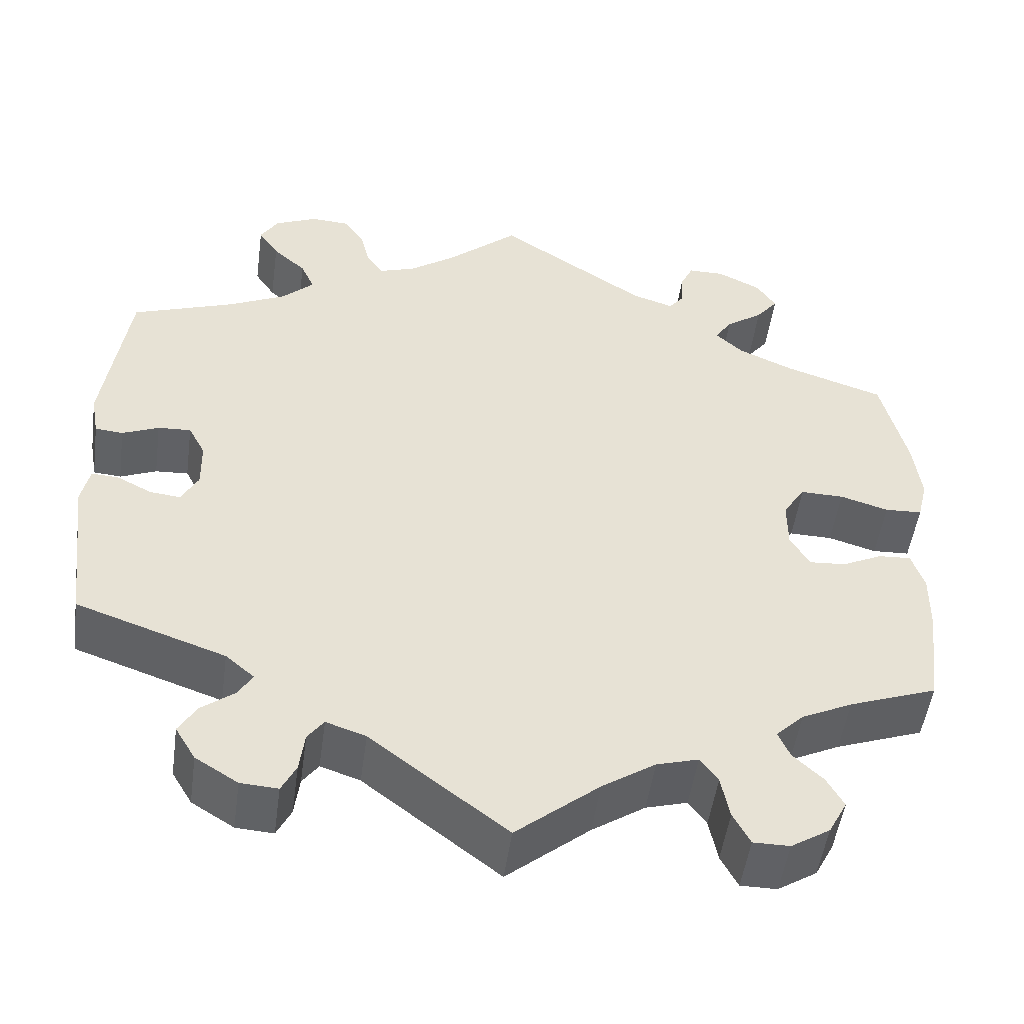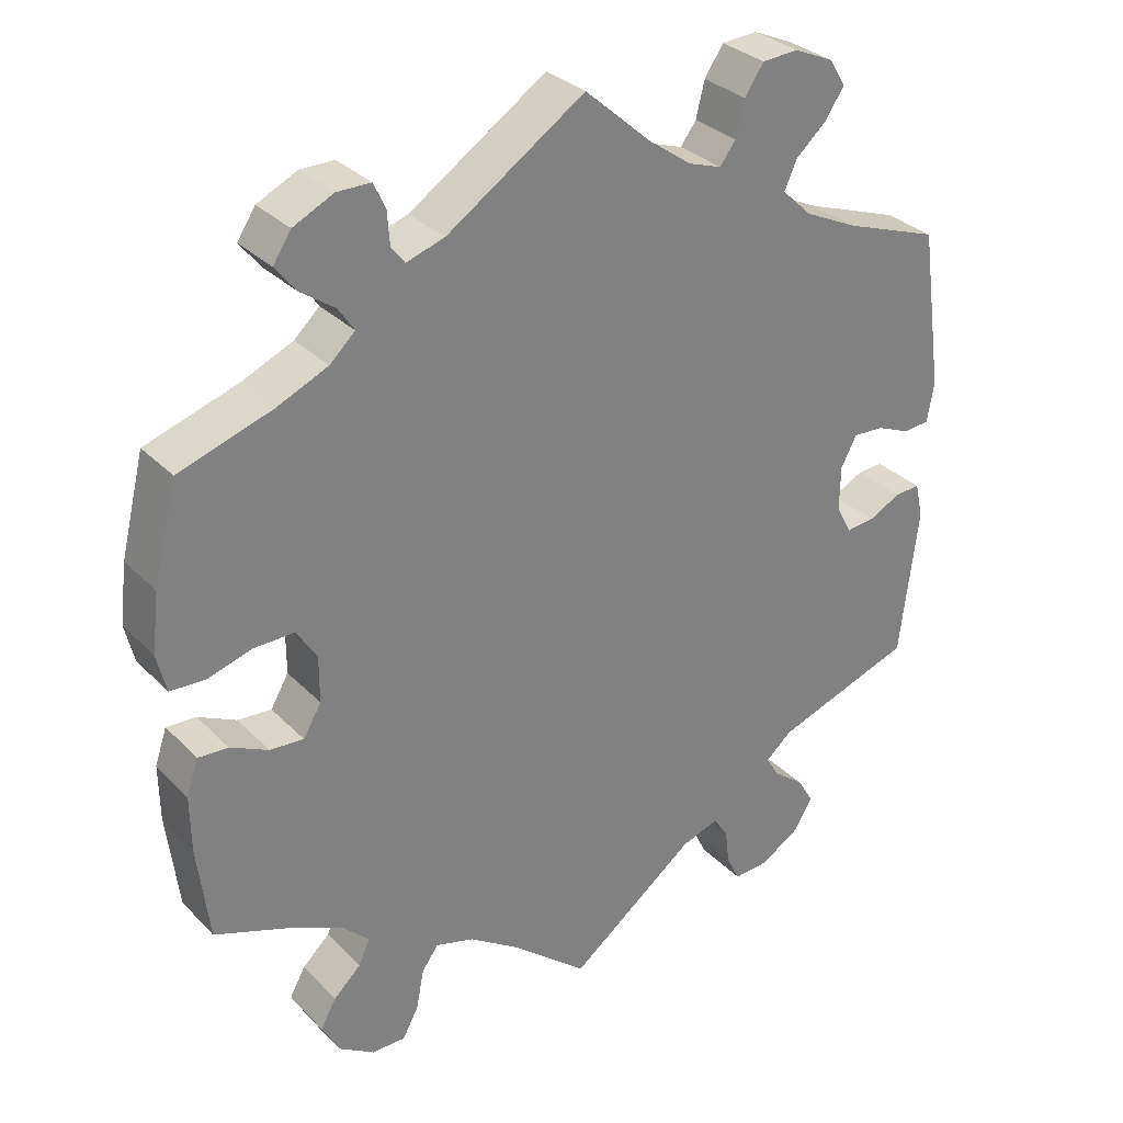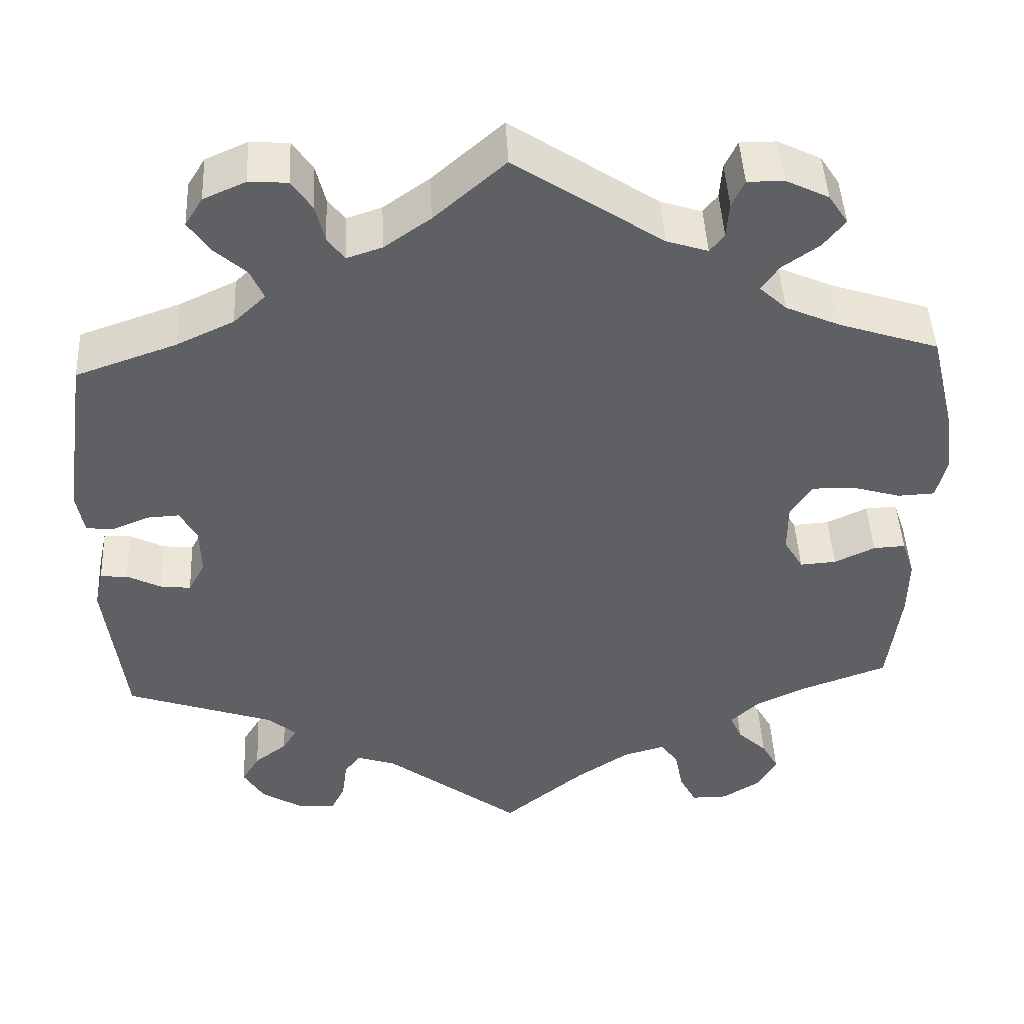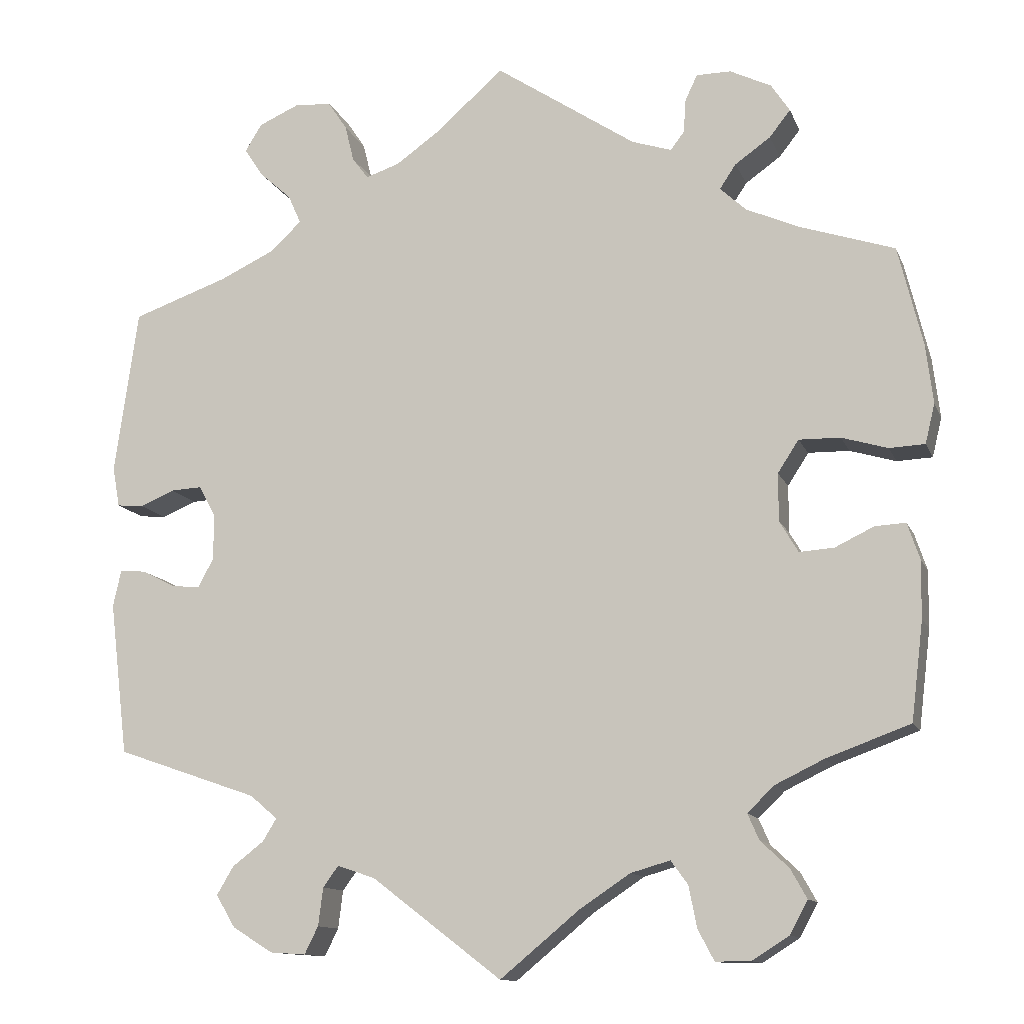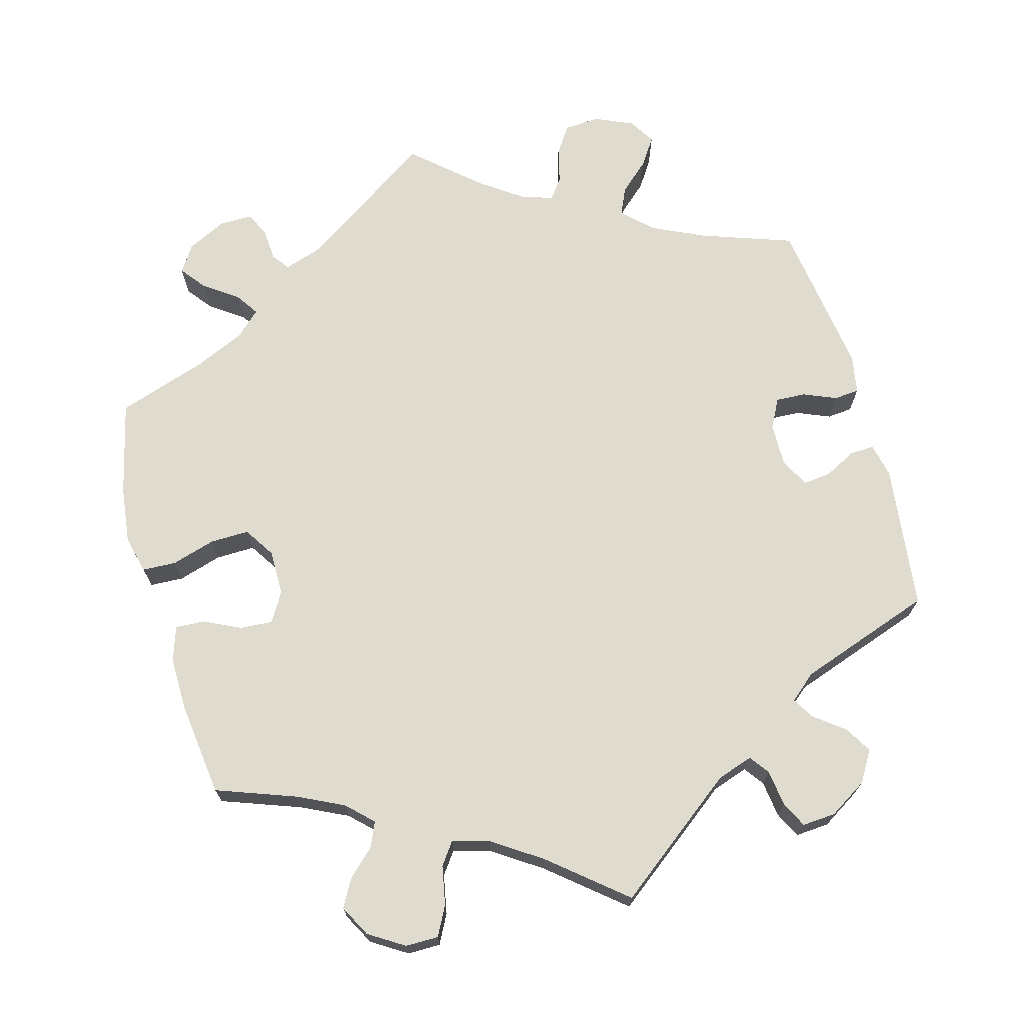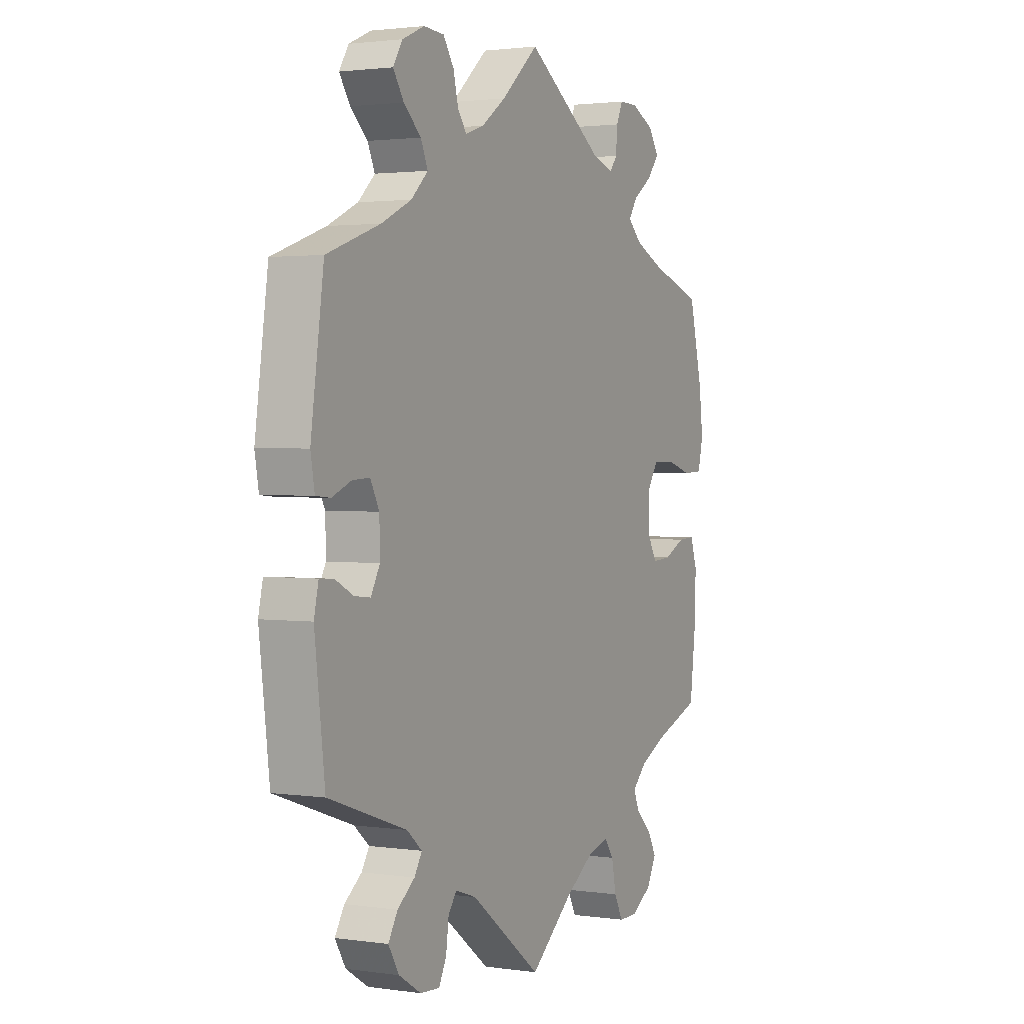
<metadata>
{"format":"obj","ext":"obj","renderer":"f3d","projection":"perspective","resolution":1024,"background":"white","views":[{"elev":-50.4,"azim":-7.8,"up":"+Z"},{"elev":31.0,"azim":144.5,"up":"+Z"},{"elev":46.0,"azim":-2.8,"up":"+Z"},{"elev":-12.3,"azim":16.5,"up":"+Z"},{"elev":70.3,"azim":164.5,"up":"+Y"},{"elev":2.0,"azim":-62.9,"up":"+Z"}]}
</metadata>
<code>
v -0.381 0.07 0.331
v -0.313 0.07 0.363
v -0.275 0.07 0.399
v -0.291 0.07 0.435
v -0.33 0.07 0.47
v -0.354 0.07 0.506
v -0.333 0.07 0.54
v -0.283 0.07 0.562
v -0.237 0.07 0.559
v -0.213 0.07 0.523
v -0.202 0.07 0.478
v -0.182 0.07 0.451
v -0.14 0.07 0.465
v -0.085 0.07 0.504
v -0.001 0.07 0.578
v 0.174 0.07 0.461
v 0.223 0.07 0.445
v 0.24 0.07 0.467
v 0.243 0.07 0.509
v 0.258 0.07 0.541
v 0.301 0.07 0.541
v 0.352 0.07 0.516
v 0.375 0.07 0.481
v 0.349 0.07 0.448
v 0.305 0.07 0.417
v 0.285 0.07 0.387
v 0.317 0.07 0.357
v 0.382 0.07 0.328
v 0.5 0.07 0.289
v 0.53 0.07 0.166
v 0.539 0.07 0.092
v 0.527 0.07 0.043
v 0.483 0.07 0.041
v 0.426 0.07 0.058
v 0.375 0.07 0.059
v 0.349 0.07 0.019
v 0.349 0.07 -0.04
v 0.372 0.07 -0.079
v 0.415 0.07 -0.076
v 0.463 0.07 -0.053
v 0.501 0.07 -0.051
v 0.516 0.07 -0.096
v 0.515 0.07 -0.167
v 0.5 0.07 -0.289
v 0.396 0.07 -0.327
v 0.336 0.07 -0.356
v 0.303 0.07 -0.388
v 0.317 0.07 -0.42
v 0.352 0.07 -0.453
v 0.372 0.07 -0.489
v 0.35 0.07 -0.53
v 0.304 0.07 -0.559
v 0.261 0.07 -0.559
v 0.241 0.07 -0.521
v 0.231 0.07 -0.47
v 0.21 0.07 -0.441
v 0.161 0.07 -0.455
v 0.098 0.07 -0.497
v 0 0.07 -0.578
v -0.161 0.07 -0.455
v -0.208 0.07 -0.439
v -0.227 0.07 -0.465
v -0.233 0.07 -0.512
v -0.25 0.07 -0.546
v -0.294 0.07 -0.543
v -0.344 0.07 -0.512
v -0.368 0.07 -0.472
v -0.347 0.07 -0.437
v -0.308 0.07 -0.407
v -0.291 0.07 -0.379
v -0.325 0.07 -0.35
v -0.501 0.07 -0.289
v -0.524 0.07 -0.099
v -0.514 0.07 -0.054
v -0.482 0.07 -0.056
v -0.441 0.07 -0.077
v -0.405 0.07 -0.081
v -0.385 0.07 -0.044
v -0.386 0.07 0.013
v -0.406 0.07 0.051
v -0.445 0.07 0.049
v -0.488 0.07 0.031
v -0.521 0.07 0.034
v -0.53 0.07 0.084
v -0.501 0.07 0.289
v -0.381 0 0.331
v -0.313 0 0.363
v -0.275 0 0.399
v -0.291 0 0.435
v -0.33 0 0.47
v -0.354 0 0.506
v -0.333 0 0.54
v -0.283 0 0.562
v -0.237 0 0.559
v -0.213 0 0.523
v -0.202 0 0.478
v -0.182 0 0.451
v -0.14 0 0.465
v -0.085 0 0.504
v -0.001 0 0.578
v 0.174 0 0.461
v 0.223 0 0.445
v 0.24 0 0.467
v 0.243 0 0.509
v 0.258 0 0.541
v 0.301 0 0.541
v 0.352 0 0.516
v 0.375 0 0.481
v 0.349 0 0.448
v 0.305 0 0.417
v 0.285 0 0.387
v 0.317 0 0.357
v 0.382 0 0.328
v 0.5 0 0.289
v 0.53 0 0.166
v 0.539 0 0.092
v 0.527 0 0.043
v 0.483 0 0.041
v 0.426 0 0.058
v 0.375 0 0.059
v 0.349 0 0.019
v 0.349 0 -0.04
v 0.372 0 -0.079
v 0.415 0 -0.076
v 0.463 0 -0.053
v 0.501 0 -0.051
v 0.516 0 -0.096
v 0.515 0 -0.167
v 0.5 0 -0.289
v 0.396 0 -0.327
v 0.336 0 -0.356
v 0.303 0 -0.388
v 0.317 0 -0.42
v 0.352 0 -0.453
v 0.372 0 -0.489
v 0.35 0 -0.53
v 0.304 0 -0.559
v 0.261 0 -0.559
v 0.241 0 -0.521
v 0.231 0 -0.47
v 0.21 0 -0.441
v 0.161 0 -0.455
v 0.098 0 -0.497
v 0 0 -0.578
v -0.161 0 -0.455
v -0.208 0 -0.439
v -0.227 0 -0.465
v -0.233 0 -0.512
v -0.25 0 -0.546
v -0.294 0 -0.543
v -0.344 0 -0.512
v -0.368 0 -0.472
v -0.347 0 -0.437
v -0.308 0 -0.407
v -0.291 0 -0.379
v -0.325 0 -0.35
v -0.501 0 -0.289
v -0.524 0 -0.099
v -0.514 0 -0.054
v -0.482 0 -0.056
v -0.441 0 -0.077
v -0.405 0 -0.081
v -0.385 0 -0.044
v -0.386 0 0.013
v -0.406 0 0.051
v -0.445 0 0.049
v -0.488 0 0.031
v -0.521 0 0.034
v -0.53 0 0.084
v -0.501 0 0.289
f 84 85 1
f 81 82 83 84
f 80 81 84 1
f 79 80 1 2
f 78 79 2 3
f 73 74 75 76
f 71 72 73 76
f 70 71 76 77
f 66 67 68 69
f 66 69 70
f 65 66 70
f 62 63 64 65
f 61 62 65 70
f 60 61 70 77
f 58 59 60 77
f 52 53 54 55
f 52 55 56
f 51 52 56
f 48 49 50 51
f 47 48 51 56
f 46 47 56 57
f 42 43 44 45
f 42 45 46
f 39 40 41 42
f 38 39 42 46
f 37 38 46 57
f 31 32 33 34
f 31 34 35
f 28 29 30 31
f 27 28 31 35
f 26 27 35 36
f 22 23 24 25
f 22 25 26
f 21 22 26
f 18 19 20 21
f 17 18 21 26
f 16 17 26 36
f 14 15 16 36
f 8 9 10 11
f 8 11 12
f 7 8 12
f 4 5 6 7
f 3 4 7 12
f 78 3 12 13
f 58 77 78
f 37 57 58 78
f 36 37 78
f 13 14 36 78
f 86 170 169
f 169 168 167 166
f 86 169 166 165
f 87 86 165 164
f 88 87 164 163
f 161 160 159 158
f 161 158 157 156
f 162 161 156 155
f 154 153 152 151
f 155 154 151
f 155 151 150
f 150 149 148 147
f 155 150 147 146
f 162 155 146 145
f 162 145 144 143
f 140 139 138 137
f 141 140 137
f 141 137 136
f 136 135 134 133
f 141 136 133 132
f 142 141 132 131
f 130 129 128 127
f 131 130 127
f 127 126 125 124
f 131 127 124 123
f 142 131 123 122
f 119 118 117 116
f 120 119 116
f 116 115 114 113
f 120 116 113 112
f 121 120 112 111
f 110 109 108 107
f 111 110 107
f 111 107 106
f 106 105 104 103
f 111 106 103 102
f 121 111 102 101
f 121 101 100 99
f 96 95 94 93
f 97 96 93
f 97 93 92
f 92 91 90 89
f 97 92 89 88
f 98 97 88 163
f 163 162 143
f 163 143 142 122
f 163 122 121
f 163 121 99 98
f 1 86 87 2
f 2 87 88 3
f 3 88 89 4
f 4 89 90 5
f 5 90 91 6
f 6 91 92 7
f 7 92 93 8
f 8 93 94 9
f 9 94 95 10
f 10 95 96 11
f 11 96 97 12
f 12 97 98 13
f 13 98 99 14
f 14 99 100 15
f 15 100 101 16
f 16 101 102 17
f 17 102 103 18
f 18 103 104 19
f 19 104 105 20
f 20 105 106 21
f 21 106 107 22
f 22 107 108 23
f 23 108 109 24
f 24 109 110 25
f 25 110 111 26
f 26 111 112 27
f 27 112 113 28
f 28 113 114 29
f 29 114 115 30
f 30 115 116 31
f 31 116 117 32
f 32 117 118 33
f 33 118 119 34
f 34 119 120 35
f 35 120 121 36
f 36 121 122 37
f 37 122 123 38
f 38 123 124 39
f 39 124 125 40
f 40 125 126 41
f 41 126 127 42
f 42 127 128 43
f 43 128 129 44
f 44 129 130 45
f 45 130 131 46
f 46 131 132 47
f 47 132 133 48
f 48 133 134 49
f 49 134 135 50
f 50 135 136 51
f 51 136 137 52
f 52 137 138 53
f 53 138 139 54
f 54 139 140 55
f 55 140 141 56
f 56 141 142 57
f 57 142 143 58
f 58 143 144 59
f 59 144 145 60
f 60 145 146 61
f 61 146 147 62
f 62 147 148 63
f 63 148 149 64
f 64 149 150 65
f 65 150 151 66
f 66 151 152 67
f 67 152 153 68
f 68 153 154 69
f 69 154 155 70
f 70 155 156 71
f 71 156 157 72
f 72 157 158 73
f 73 158 159 74
f 74 159 160 75
f 75 160 161 76
f 76 161 162 77
f 77 162 163 78
f 78 163 164 79
f 79 164 165 80
f 80 165 166 81
f 81 166 167 82
f 82 167 168 83
f 83 168 169 84
f 84 169 170 85
f 85 170 86 1

</code>
